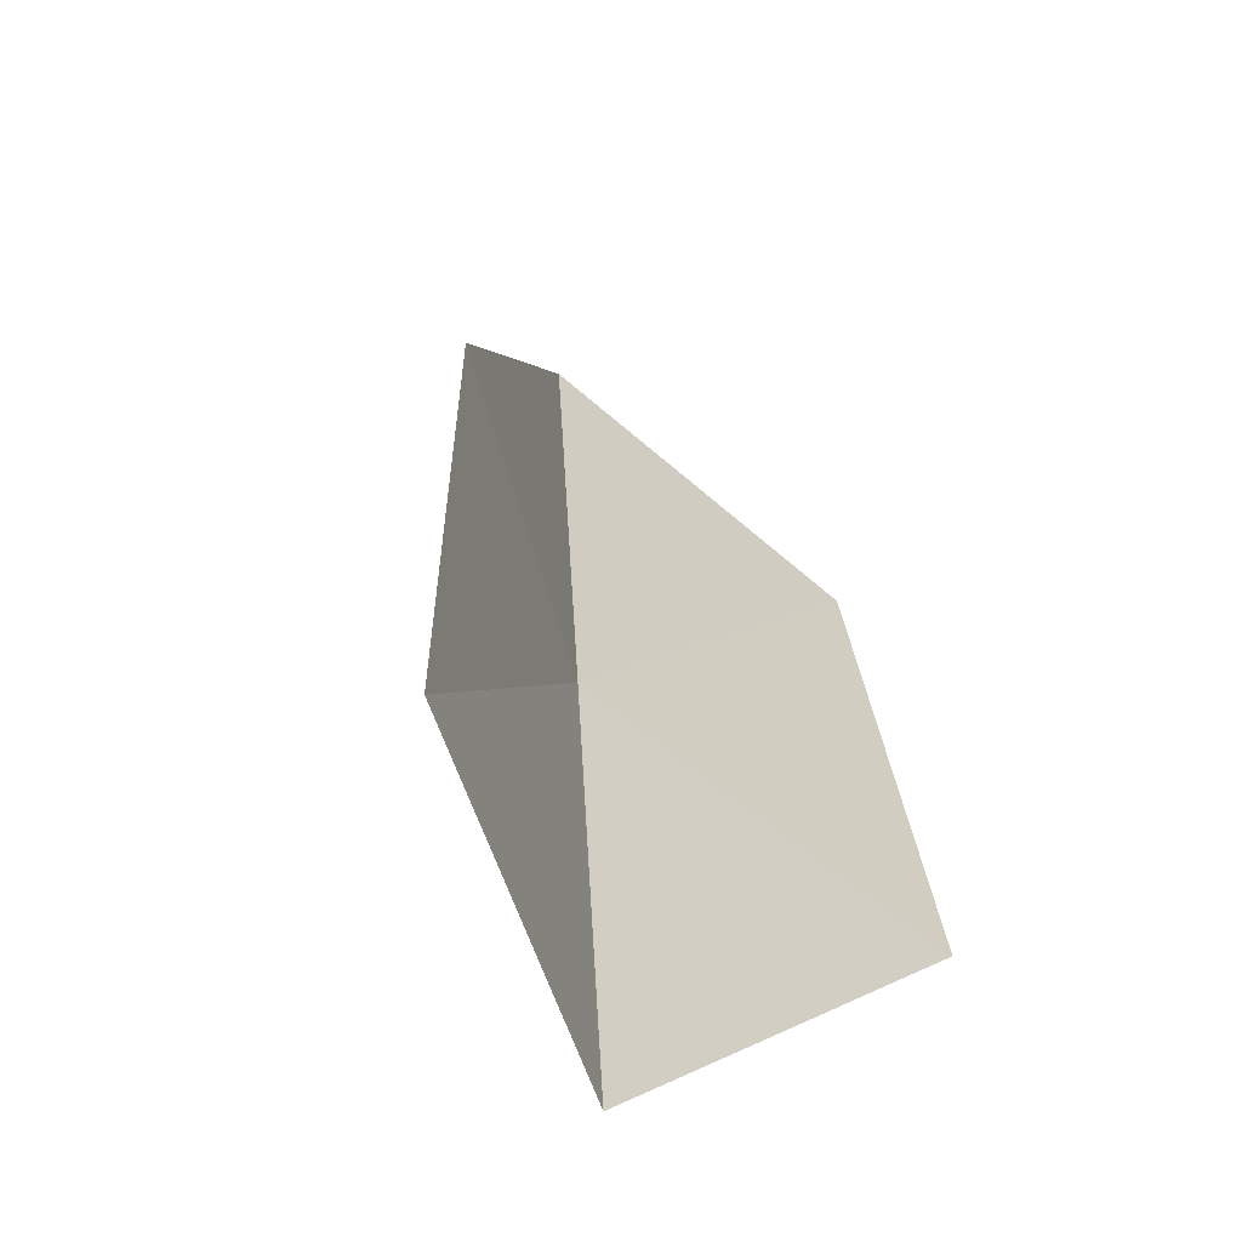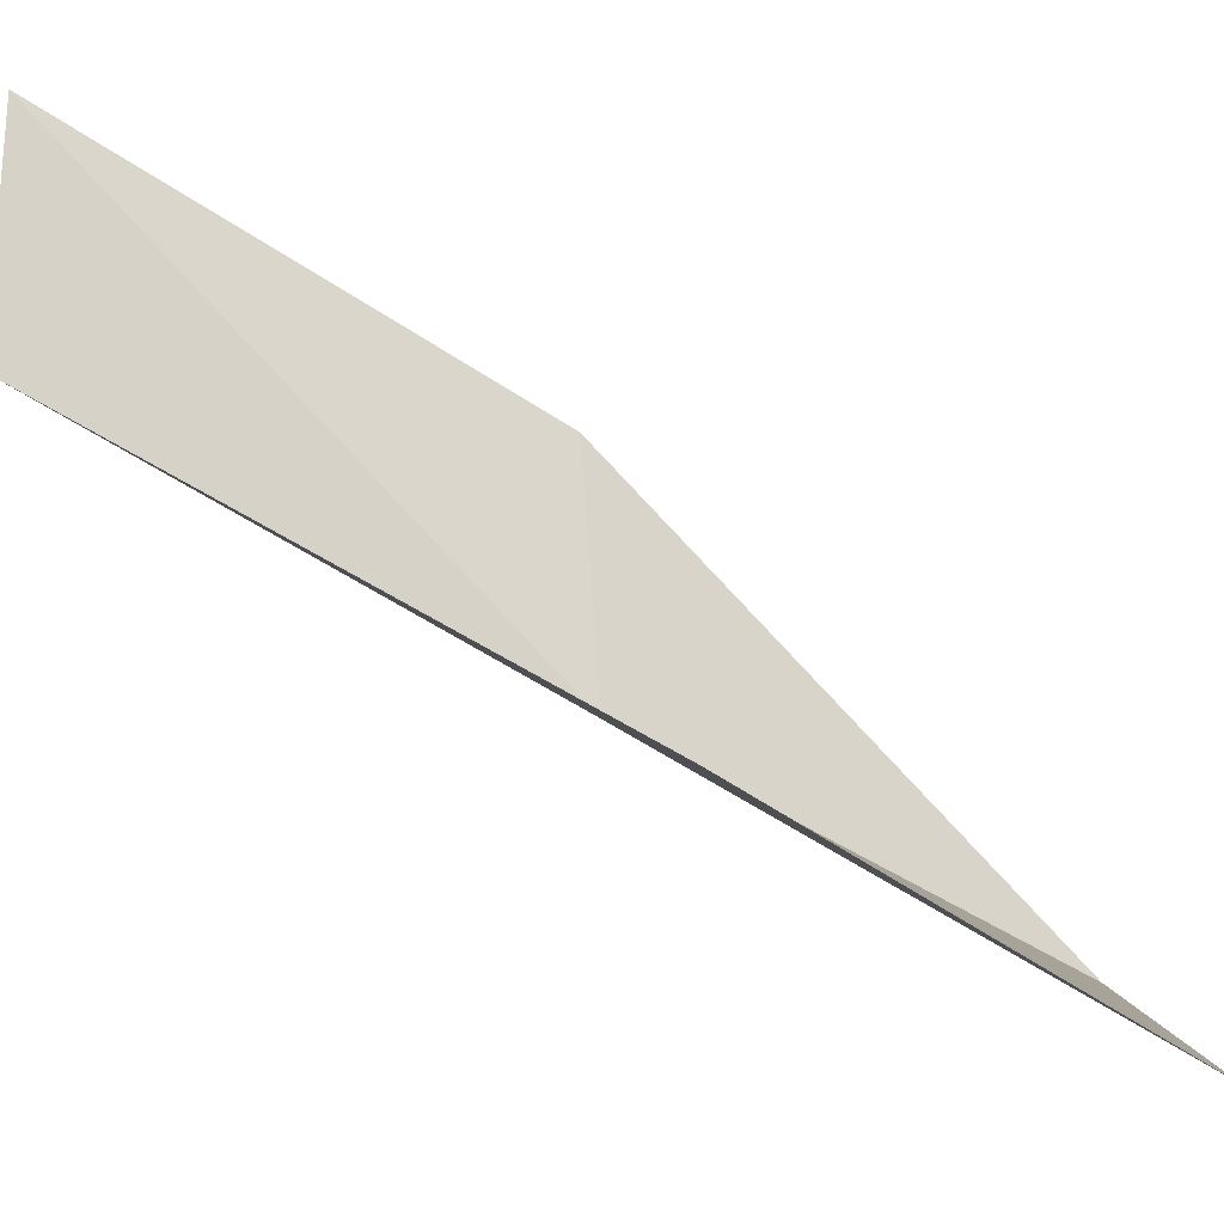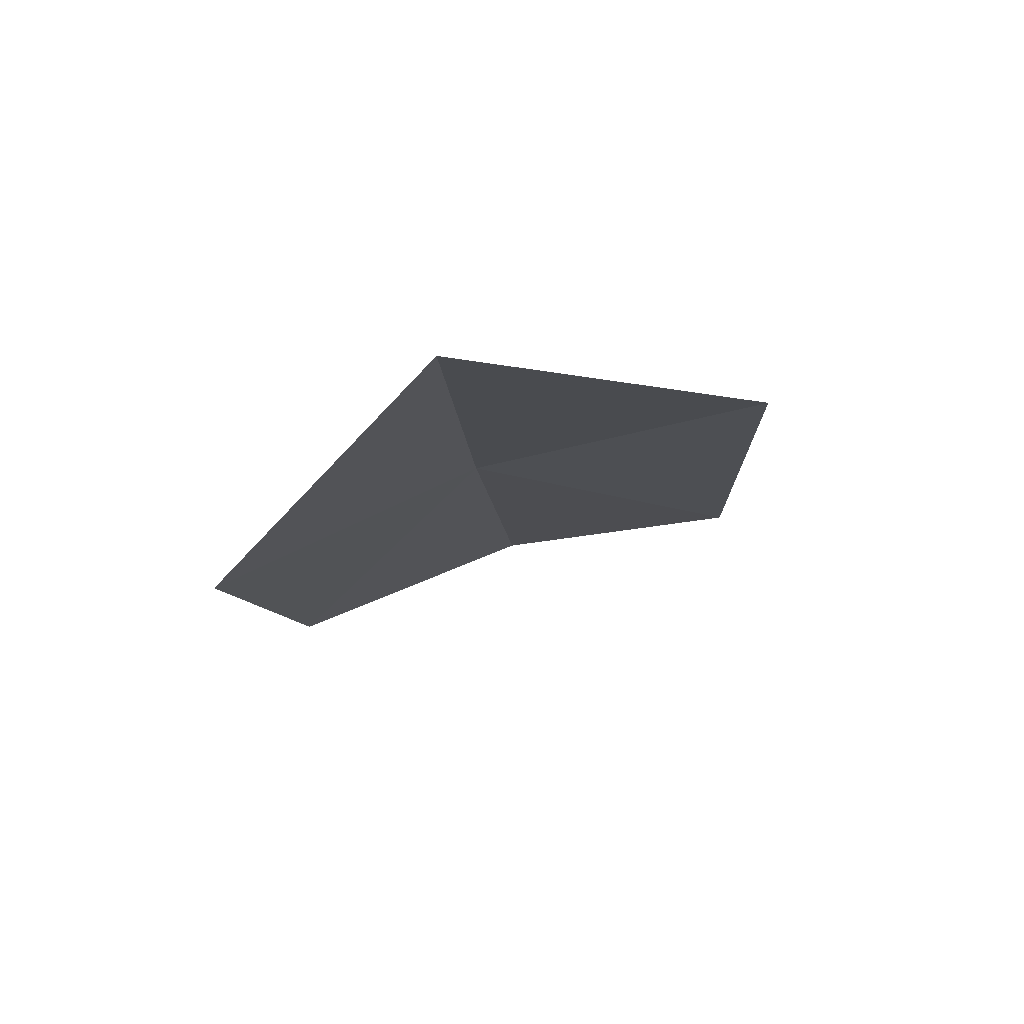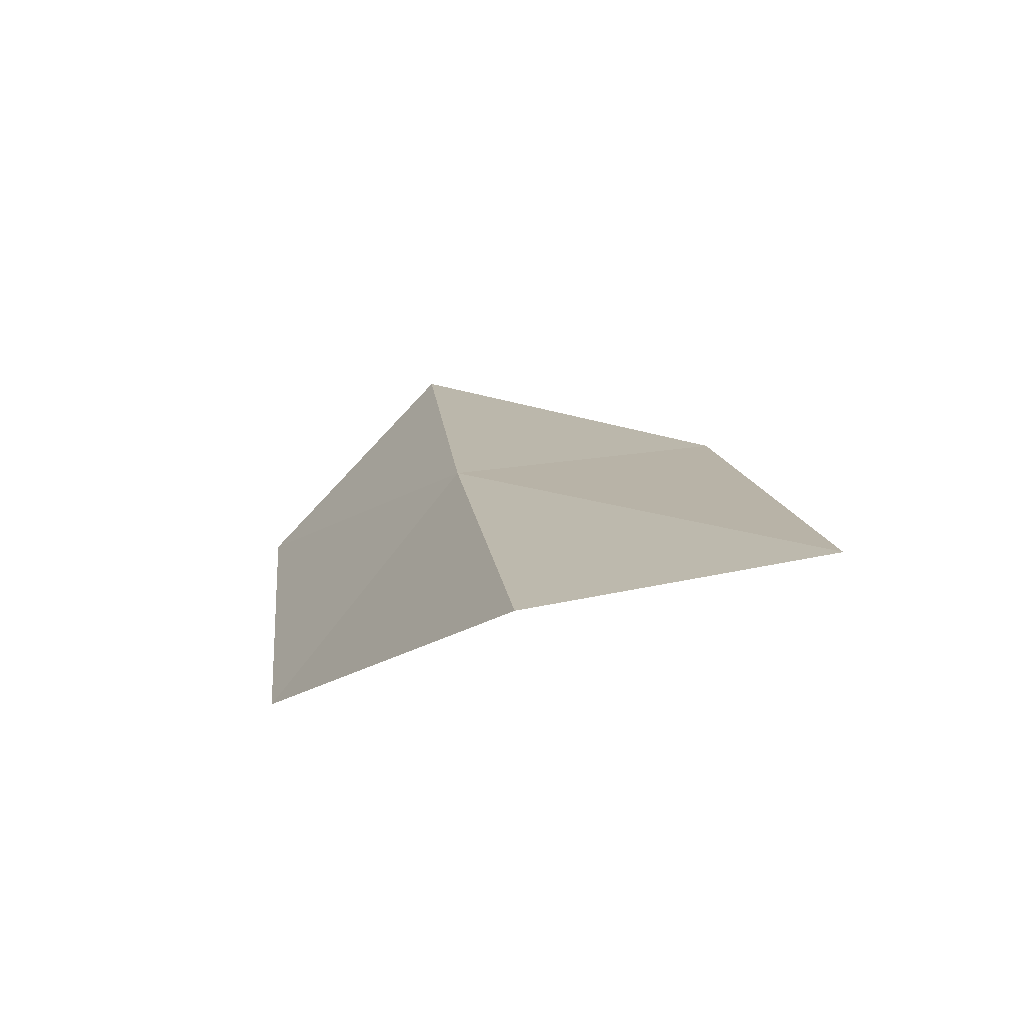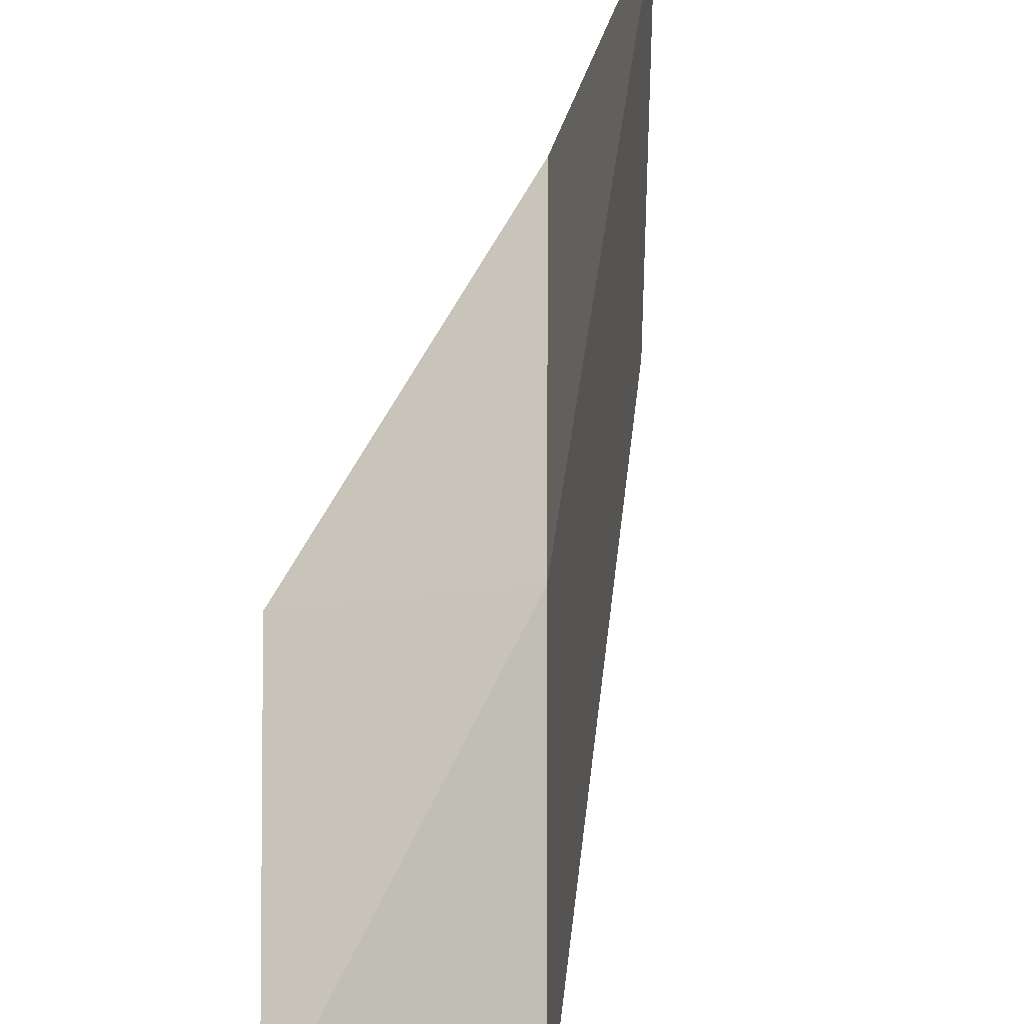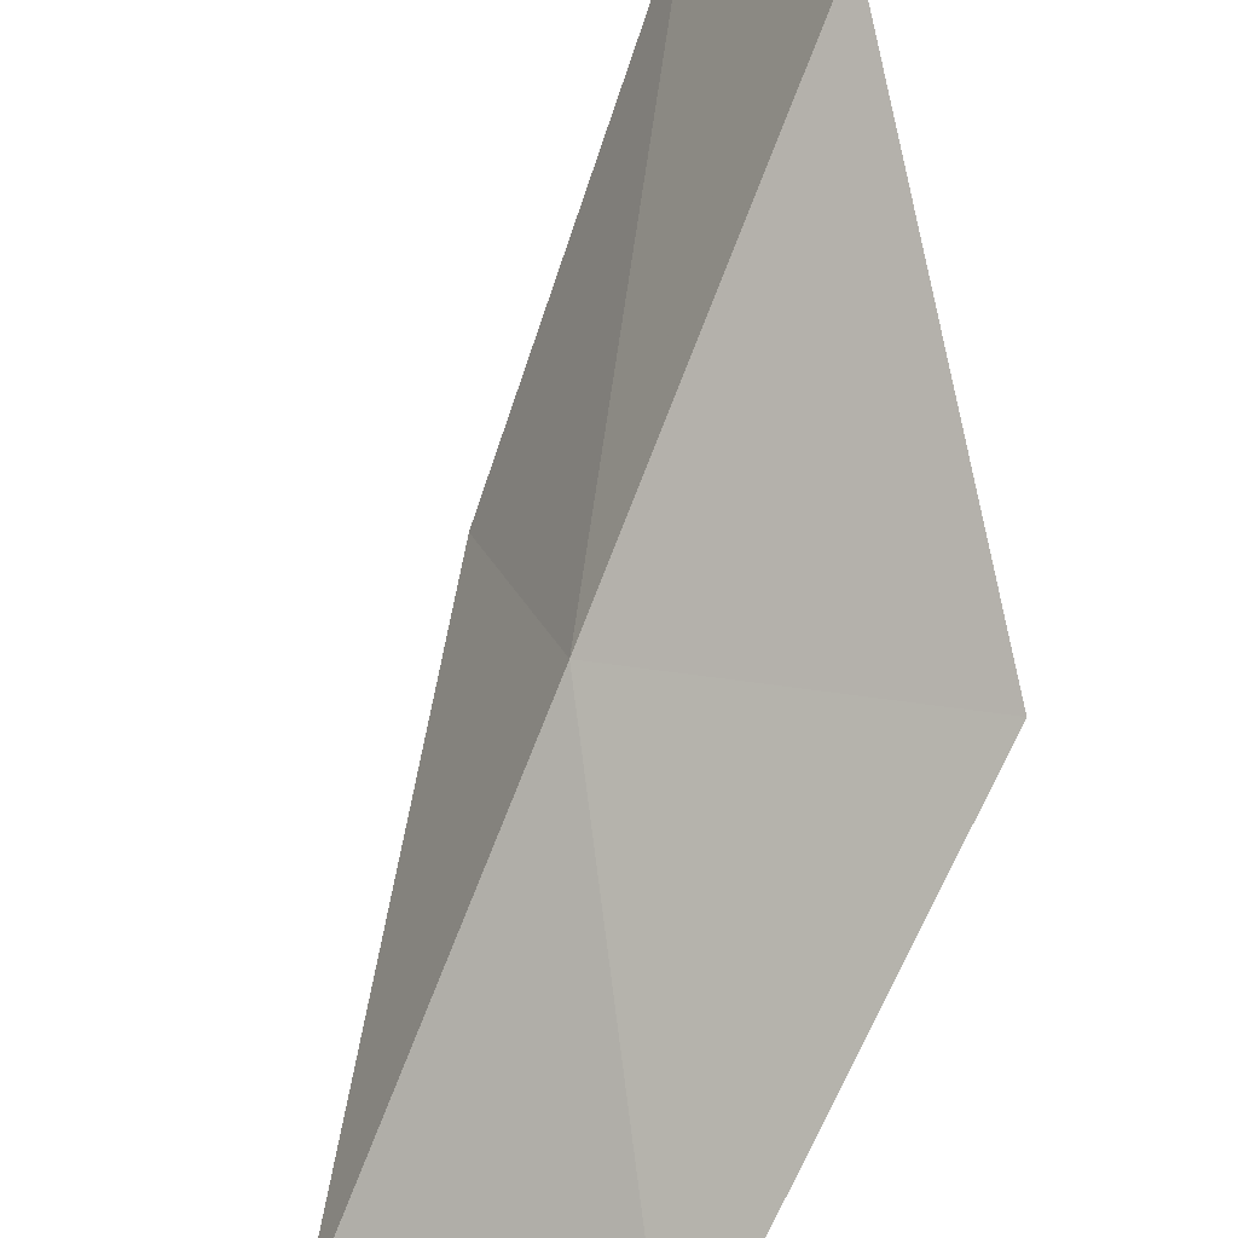
<metadata>
{"format":"obj","ext":"obj","renderer":"f3d","projection":"perspective","resolution":1024,"background":"white","views":[{"elev":39.6,"azim":24.2,"up":"+Y"},{"elev":-25.0,"azim":77.6,"up":"+Y"},{"elev":51.1,"azim":121.2,"up":"+Z"},{"elev":77.0,"azim":100.0,"up":"+Z"},{"elev":40.6,"azim":-152.9,"up":"+Y"},{"elev":-68.7,"azim":4.4,"up":"+Y"}]}
</metadata>
<code>
v 33.94 -24.23 56.66
v 36.78 -25.73 56.66
v 36.12 -23.22 61.02
v 35.11 -20.49 61.02
v 33.16 -21.6 56.66
v 34.26 -26.65 52.3
v 31.75 -25.09 52.3
f 1 3 2
f 1 5 4
f 1 4 3
f 1 6 7
f 1 2 6
f 1 7 5

</code>
